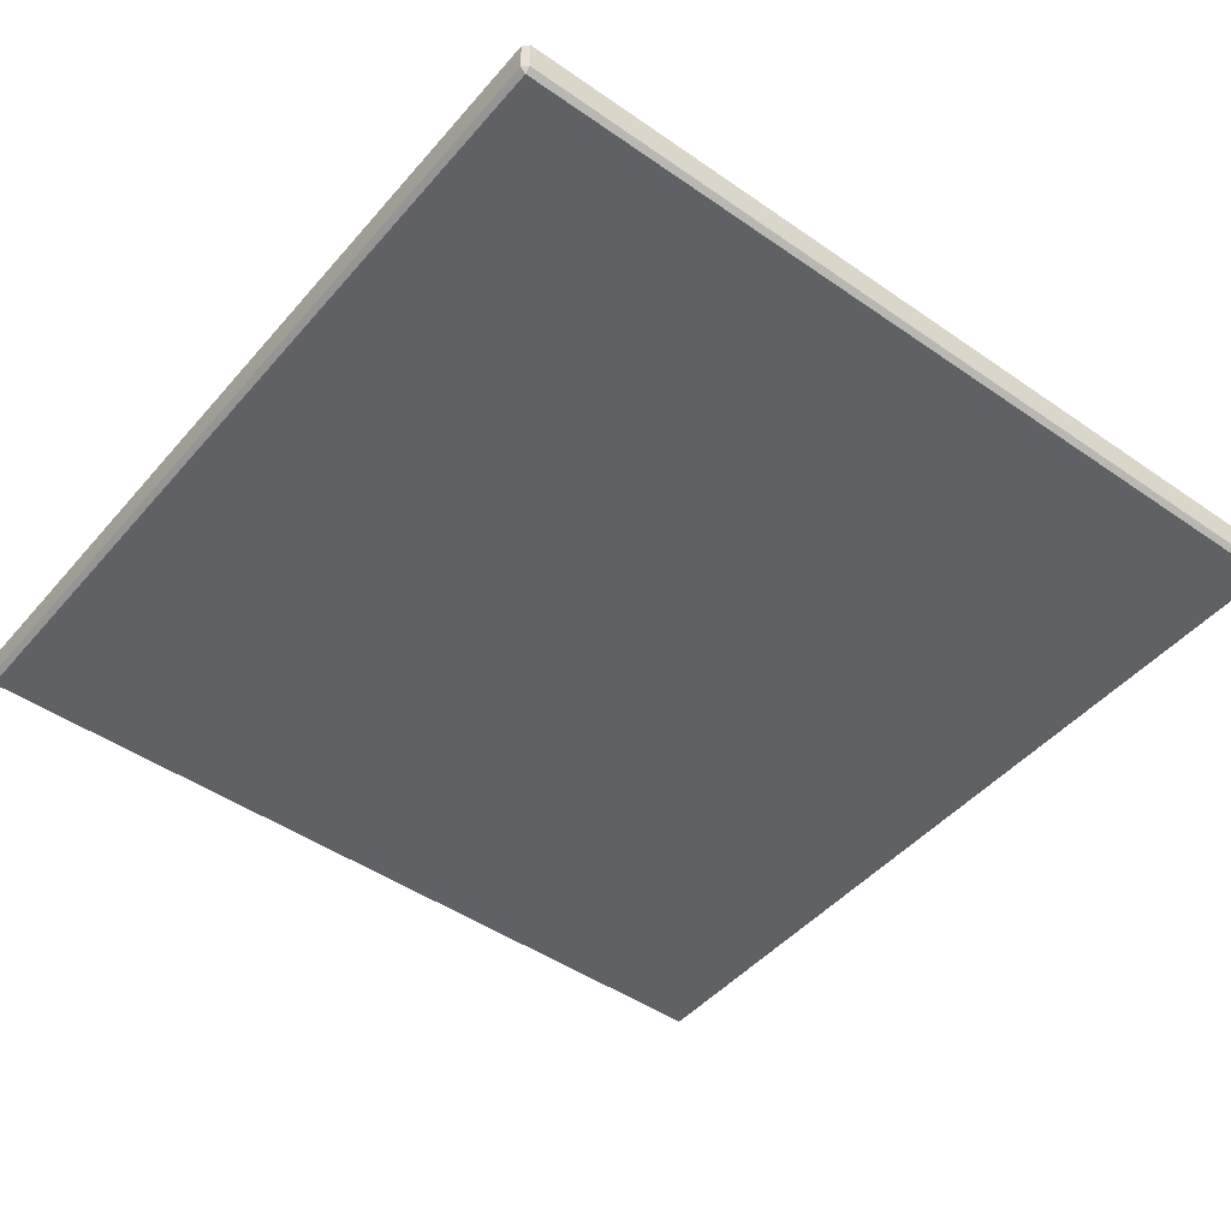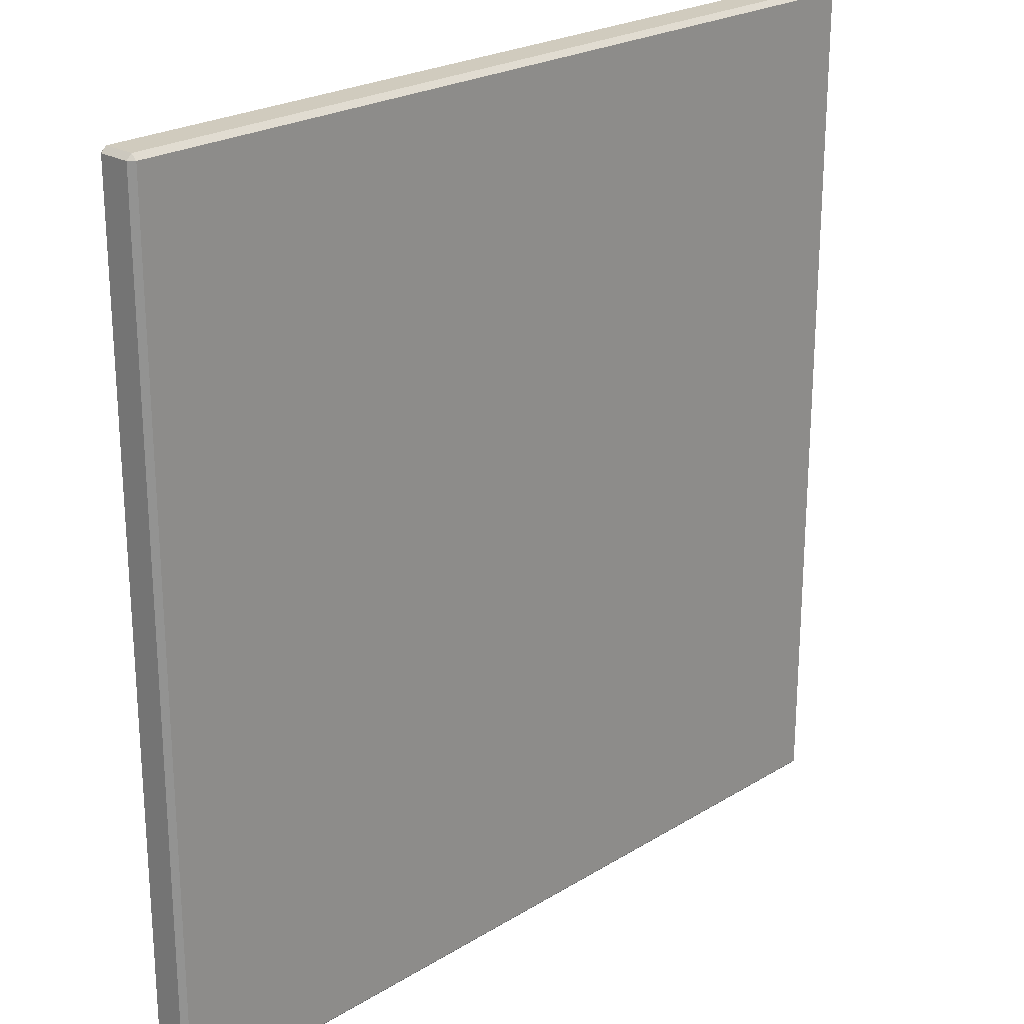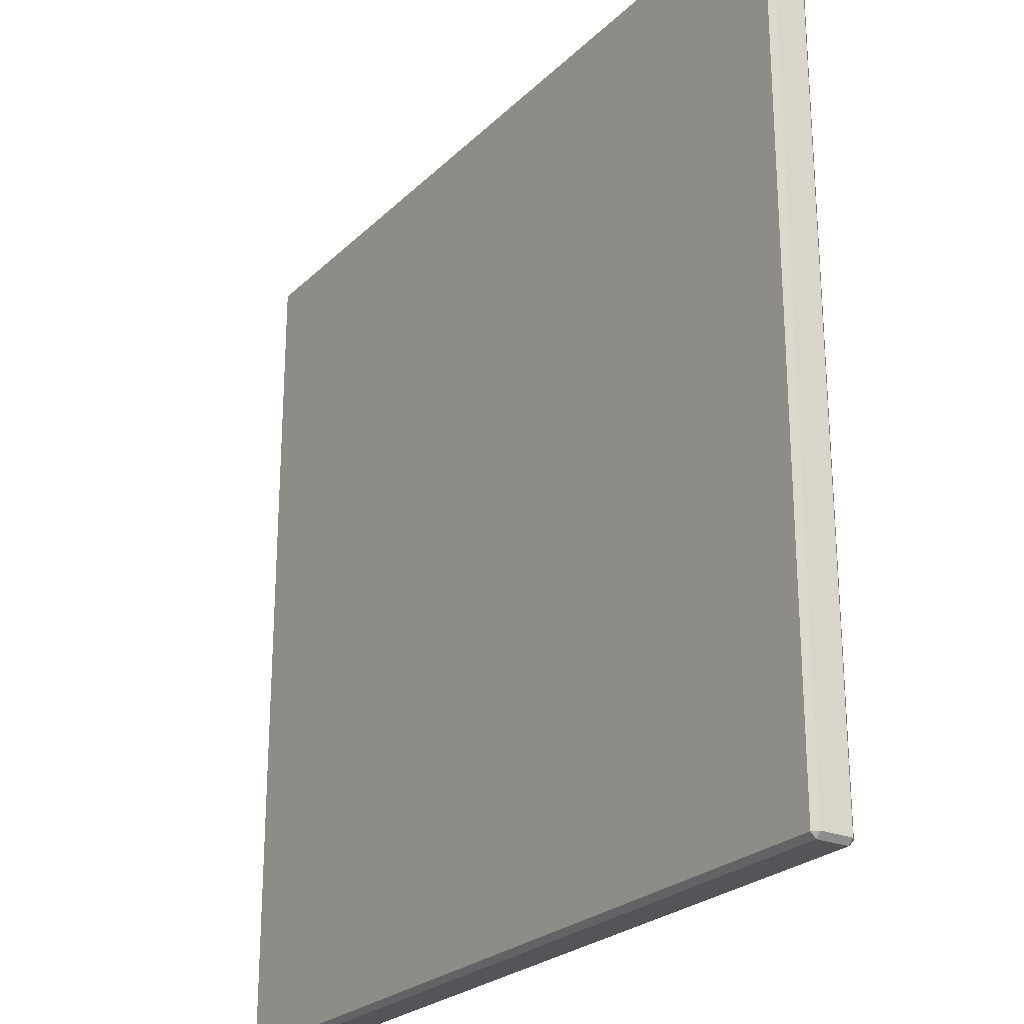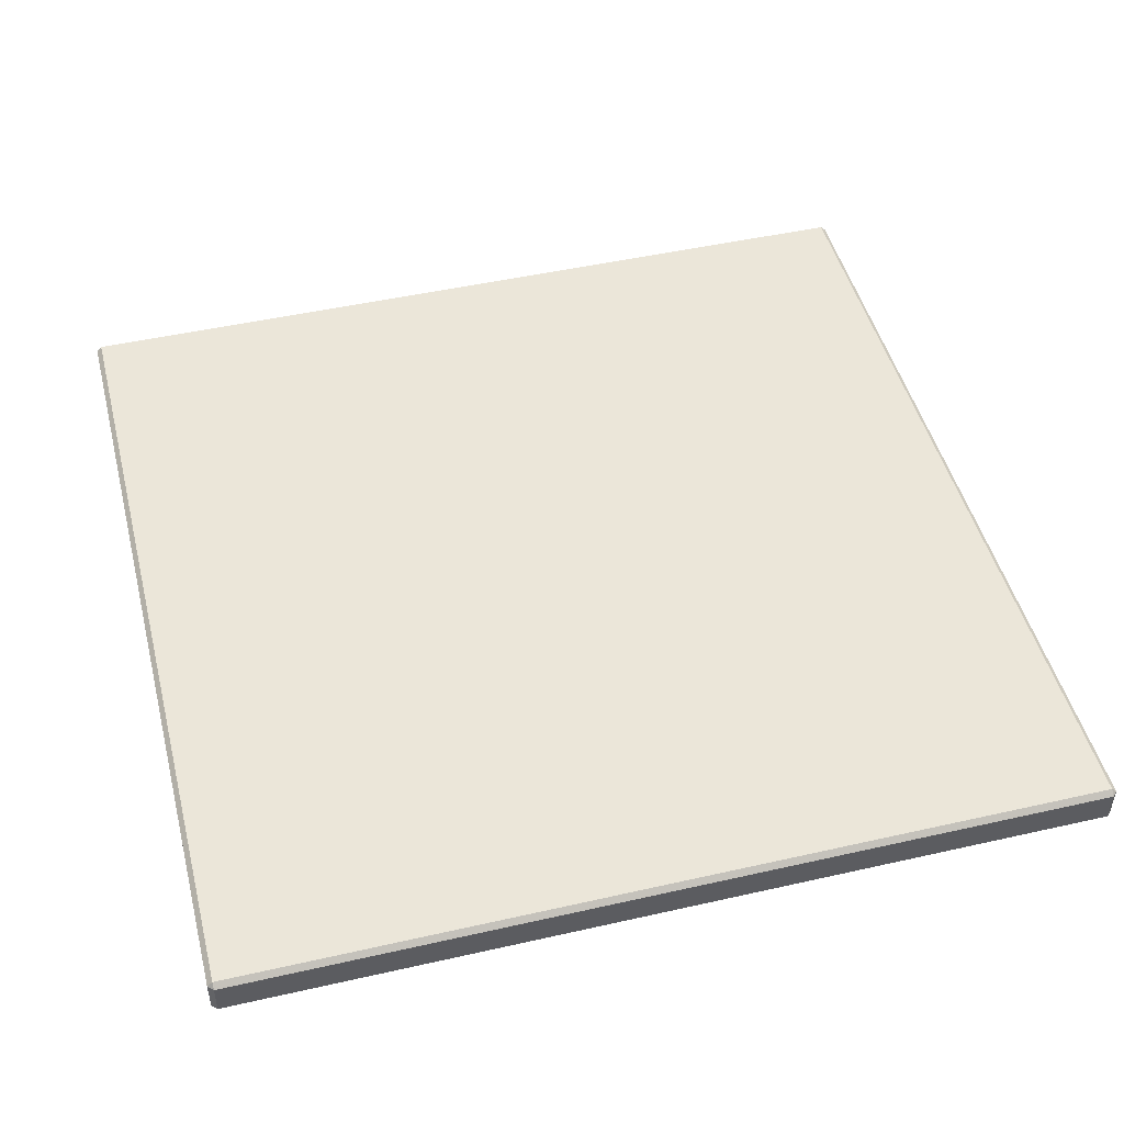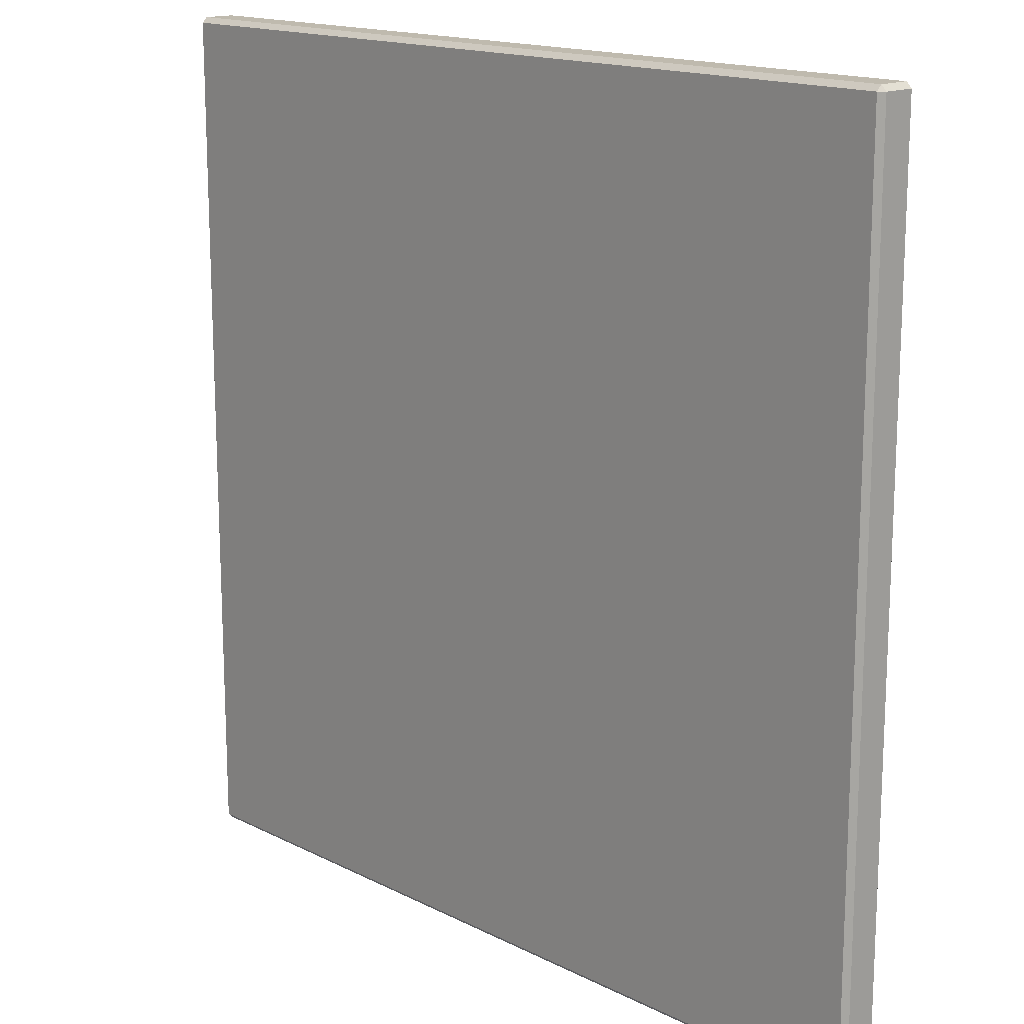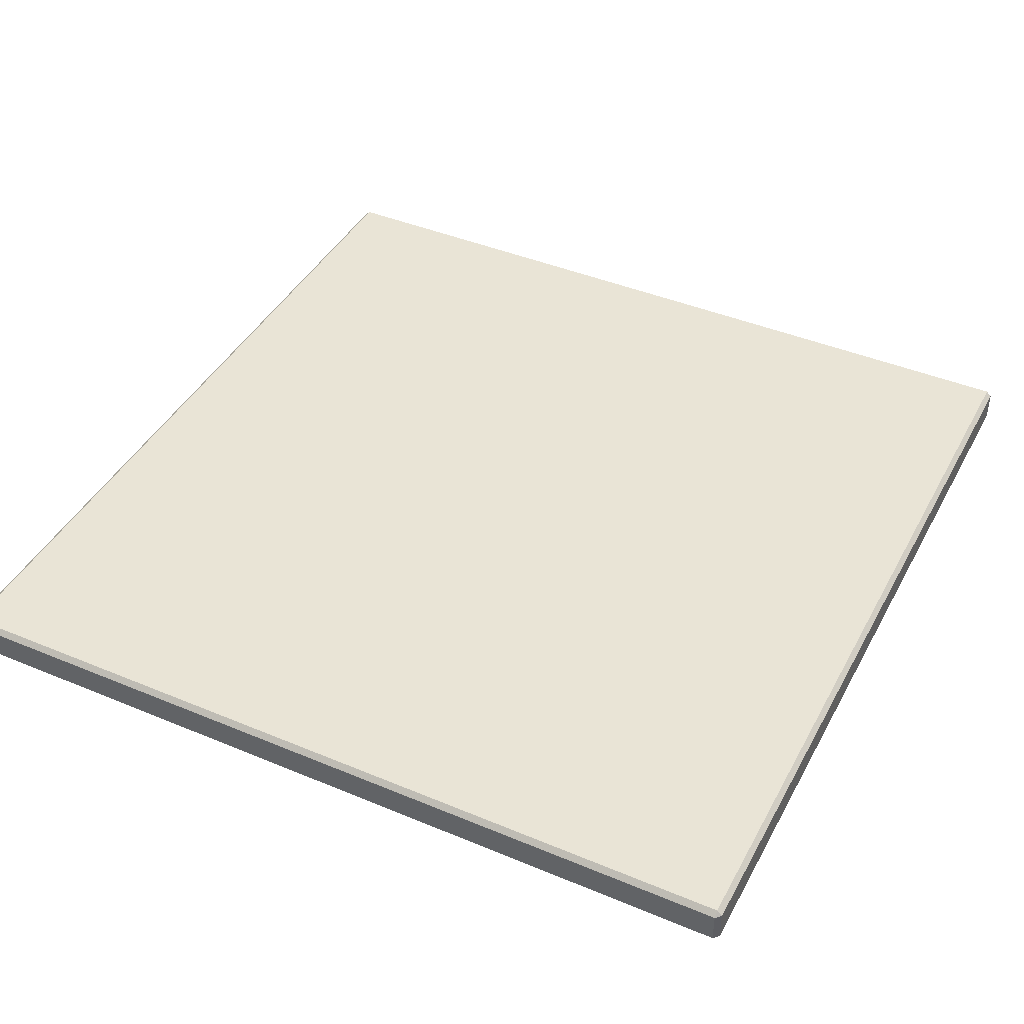
<metadata>
{"format":"obj","ext":"obj","renderer":"f3d","projection":"perspective","resolution":1024,"background":"white","views":[{"elev":-46.7,"azim":-128.3,"up":"+Y"},{"elev":23.4,"azim":-45.8,"up":"+Z"},{"elev":-24.7,"azim":56.4,"up":"+Z"},{"elev":47.7,"azim":75.7,"up":"+Y"},{"elev":15.8,"azim":46.3,"up":"+Z"},{"elev":42.5,"azim":-63.5,"up":"+Y"}]}
</metadata>
<code>
v -1.304 0.004852 1.303
v -1.304 0.02077 1.319
v -1.32 0.02077 1.303
v 1.32 0.02077 1.303
v 1.304 0.02077 1.319
v 1.304 0.004852 1.303
v -1.32 0.1163 1.303
v -1.304 0.1163 1.319
v -1.304 0.1322 1.303
v 1.304 0.1322 1.303
v 1.304 0.1163 1.319
v 1.32 0.1163 1.303
v -1.32 0.1163 -1.303
v -1.304 0.1322 -1.303
v -1.304 0.1163 -1.319
v 1.304 0.1163 -1.319
v 1.304 0.1322 -1.303
v 1.32 0.1163 -1.303
v -1.32 0.02077 -1.303
v -1.304 0.02077 -1.319
v -1.304 0.004852 -1.303
v 1.304 0.004852 -1.303
v 1.304 0.02077 -1.319
v 1.32 0.02077 -1.303
f 1 3 19 21
f 2 1 6 5
f 3 2 8 7
f 4 6 22 24
f 5 4 12 11
f 7 9 14 13
f 9 8 11 10
f 10 12 18 17
f 13 15 20 19
f 15 14 17 16
f 16 18 24 23
f 21 20 23 22
f 2 5 11 8
f 9 10 17 14
f 15 16 23 20
f 21 22 6 1
f 4 24 18 12
f 19 3 7 13
f 1 2 3
f 4 5 6
f 7 8 9
f 10 11 12
f 13 14 15
f 16 17 18
f 19 20 21
f 22 23 24

</code>
